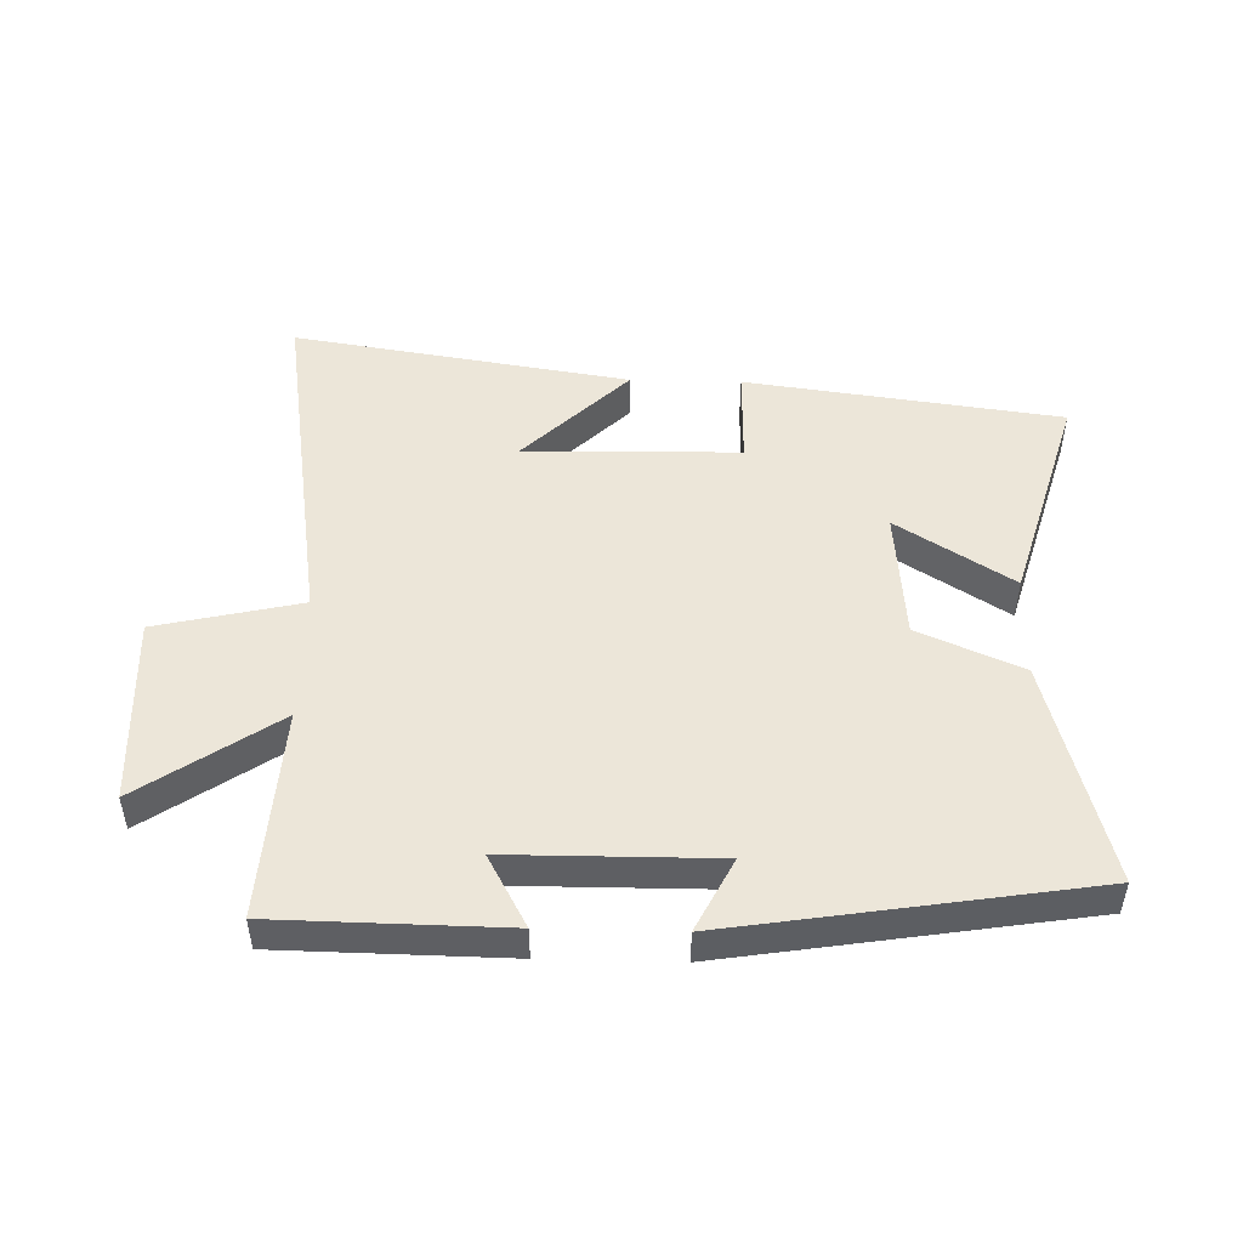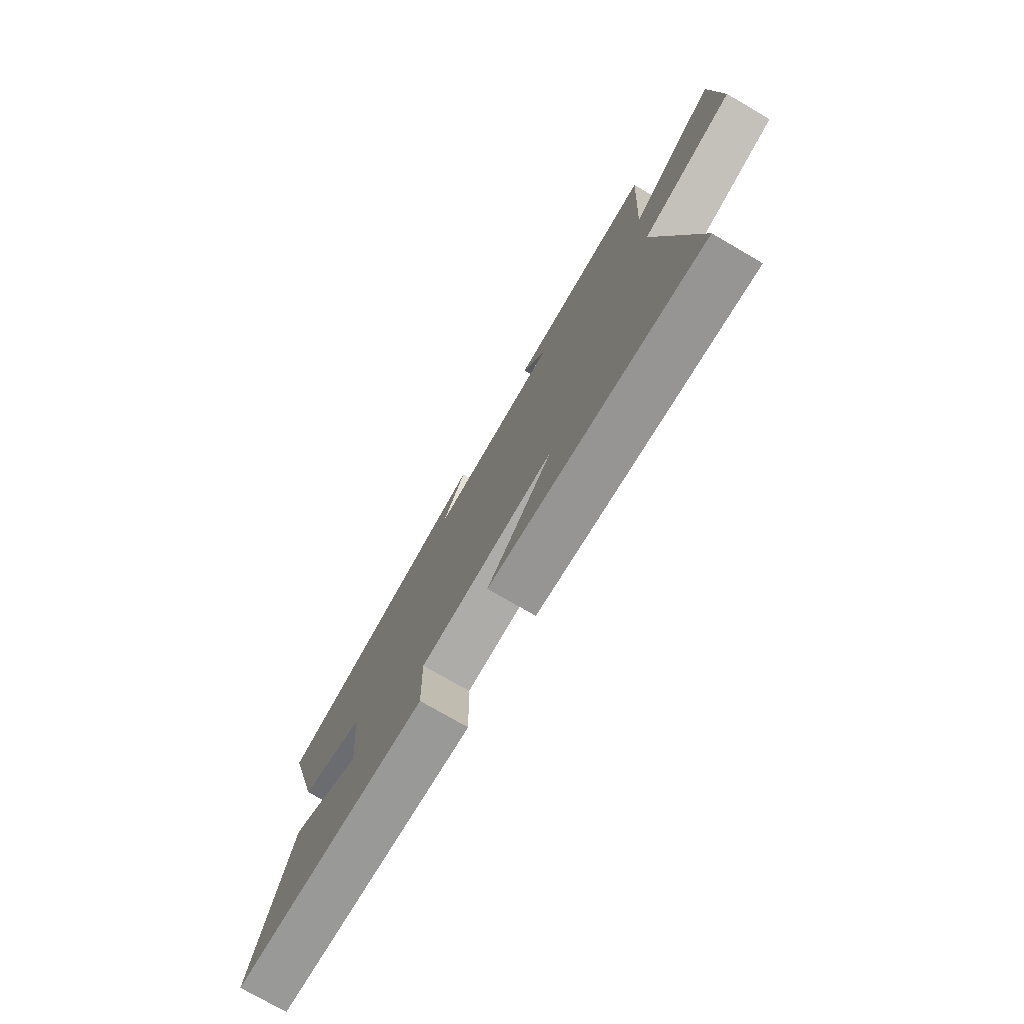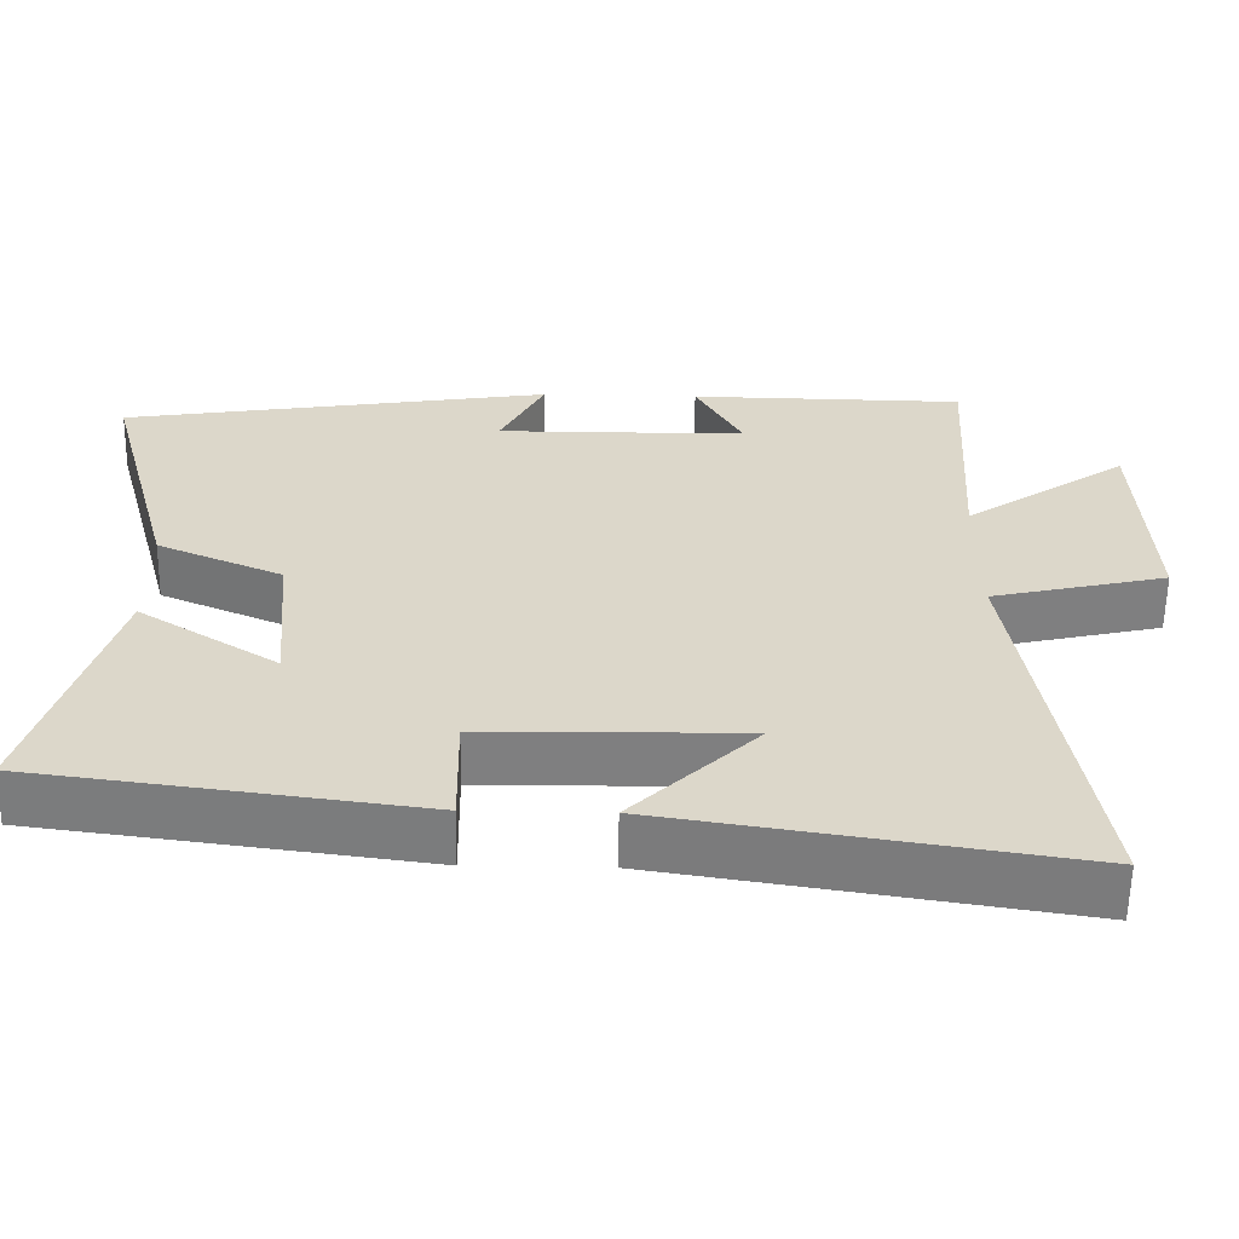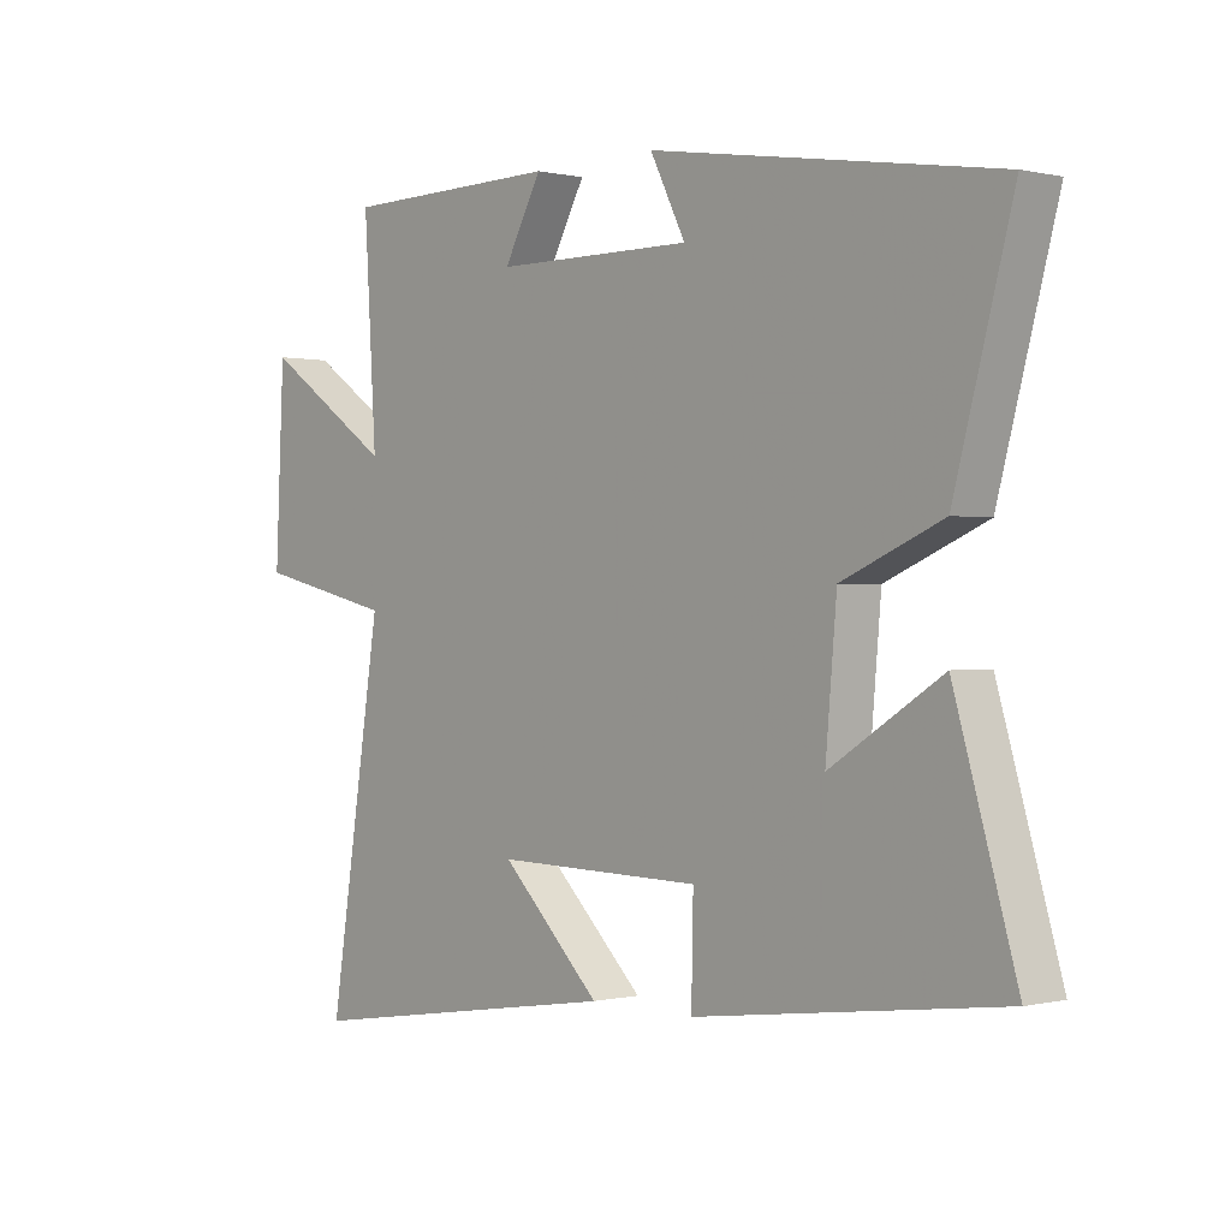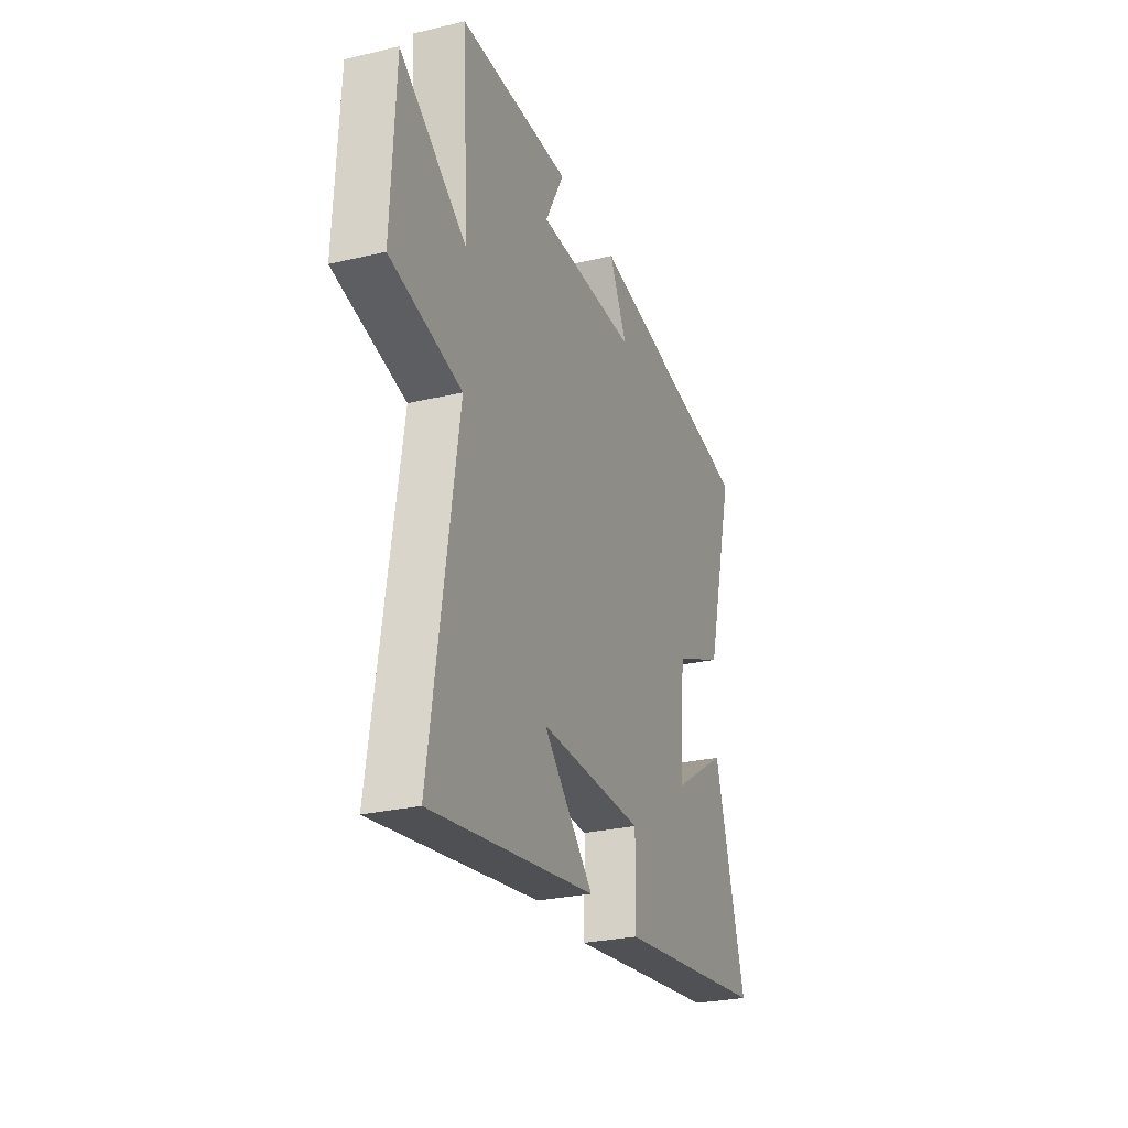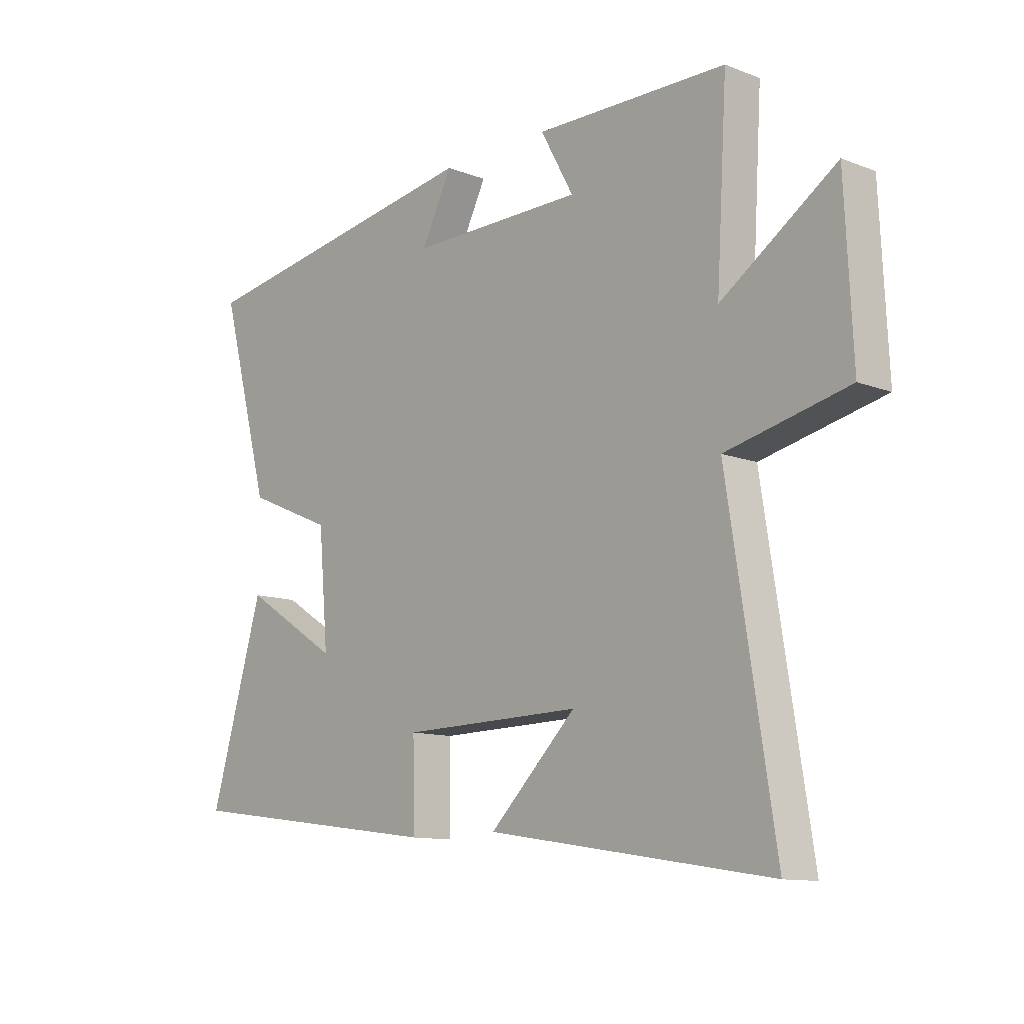
<metadata>
{"format":"obj","ext":"obj","renderer":"f3d","projection":"perspective","resolution":1024,"background":"white","views":[{"elev":49.1,"azim":1.5,"up":"+Y"},{"elev":-75.9,"azim":-120.1,"up":"+Z"},{"elev":-59.7,"azim":179.1,"up":"+Z"},{"elev":0.1,"azim":48.6,"up":"+Z"},{"elev":-27.3,"azim":-69.9,"up":"+Z"},{"elev":-11.6,"azim":-132.7,"up":"+Z"}]}
</metadata>
<code>
v 0.594 0.07 0.411
v 0.5 0.07 0.063
v 0.339 0.07 -0.006
v 0.321 0.07 -0.21
v 0.5 0.07 -0.097
v 0.599 0.07 -0.435
v 0.108 0.07 -0.5
v 0.111 0.07 -0.348
v -0.223 0.07 -0.342
v -0.062 0.07 -0.5
v -0.586 0.07 -0.582
v -0.5 0.07 -0.035
v -0.725 0.07 0.017
v -0.711 0.07 0.311
v -0.5 0.07 0.167
v -0.52 0.07 0.495
v -0.165 0.07 0.5
v -0.226 0.07 0.389
v 0.096 0.07 0.387
v 0.039 0.07 0.5
v 0.594 0 0.411
v 0.5 0 0.063
v 0.339 0 -0.006
v 0.321 0 -0.21
v 0.5 0 -0.097
v 0.599 0 -0.435
v 0.108 0 -0.5
v 0.111 0 -0.348
v -0.223 0 -0.342
v -0.062 0 -0.5
v -0.586 0 -0.582
v -0.5 0 -0.035
v -0.725 0 0.017
v -0.711 0 0.311
v -0.5 0 0.167
v -0.52 0 0.495
v -0.165 0 0.5
v -0.226 0 0.389
v 0.096 0 0.387
v 0.039 0 0.5
f 1 2 3
f 20 1 3
f 19 20 3
f 18 19 3 4
f 15 16 17 18
f 15 18 4
f 12 13 14 15
f 12 15 4
f 9 10 11
f 9 11 12
f 8 9 12 4
f 6 7 8
f 5 6 8
f 4 5 8
f 23 22 21
f 23 21 40
f 23 40 39
f 24 23 39 38
f 38 37 36 35
f 24 38 35
f 35 34 33 32
f 24 35 32
f 31 30 29
f 32 31 29
f 24 32 29 28
f 28 27 26
f 28 26 25
f 28 25 24
f 1 21 22 2
f 2 22 23 3
f 3 23 24 4
f 4 24 25 5
f 5 25 26 6
f 6 26 27 7
f 7 27 28 8
f 8 28 29 9
f 9 29 30 10
f 10 30 31 11
f 11 31 32 12
f 12 32 33 13
f 13 33 34 14
f 14 34 35 15
f 15 35 36 16
f 16 36 37 17
f 17 37 38 18
f 18 38 39 19
f 19 39 40 20
f 20 40 21 1

</code>
